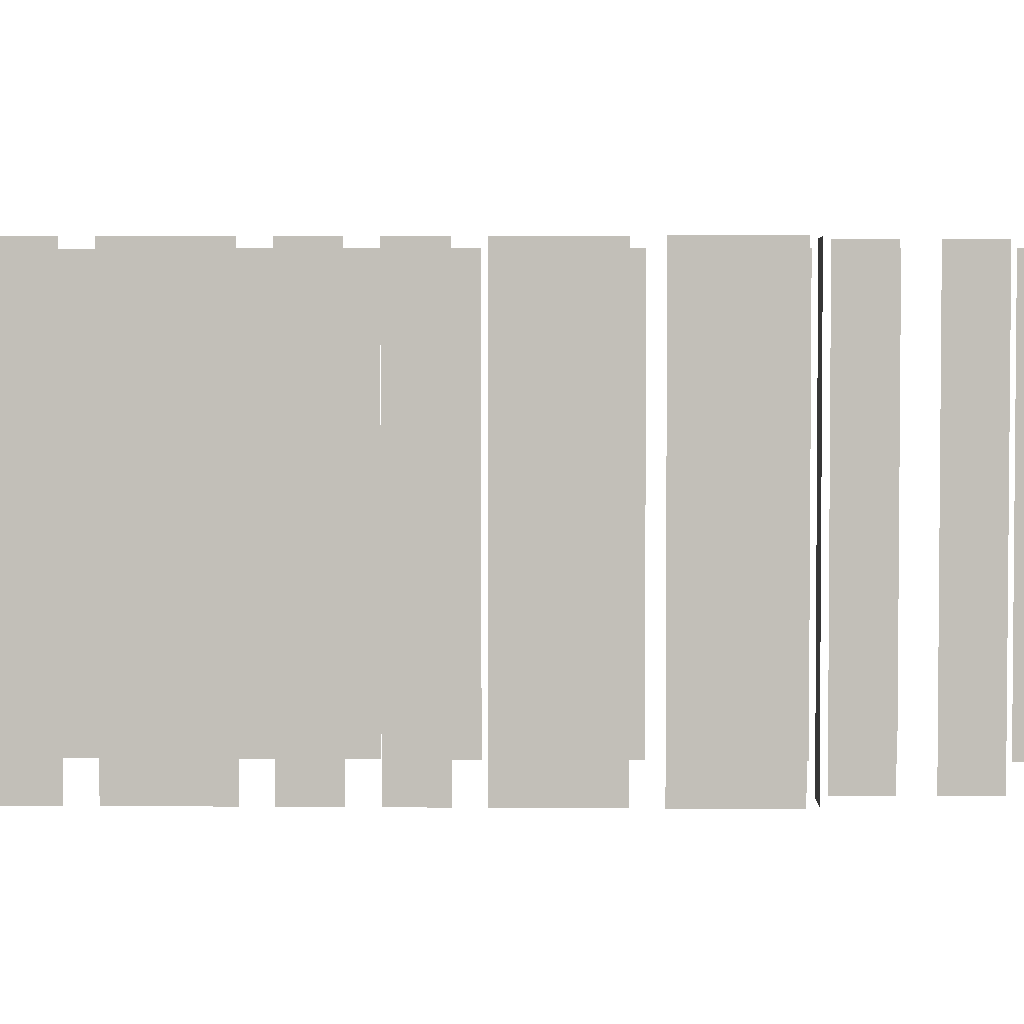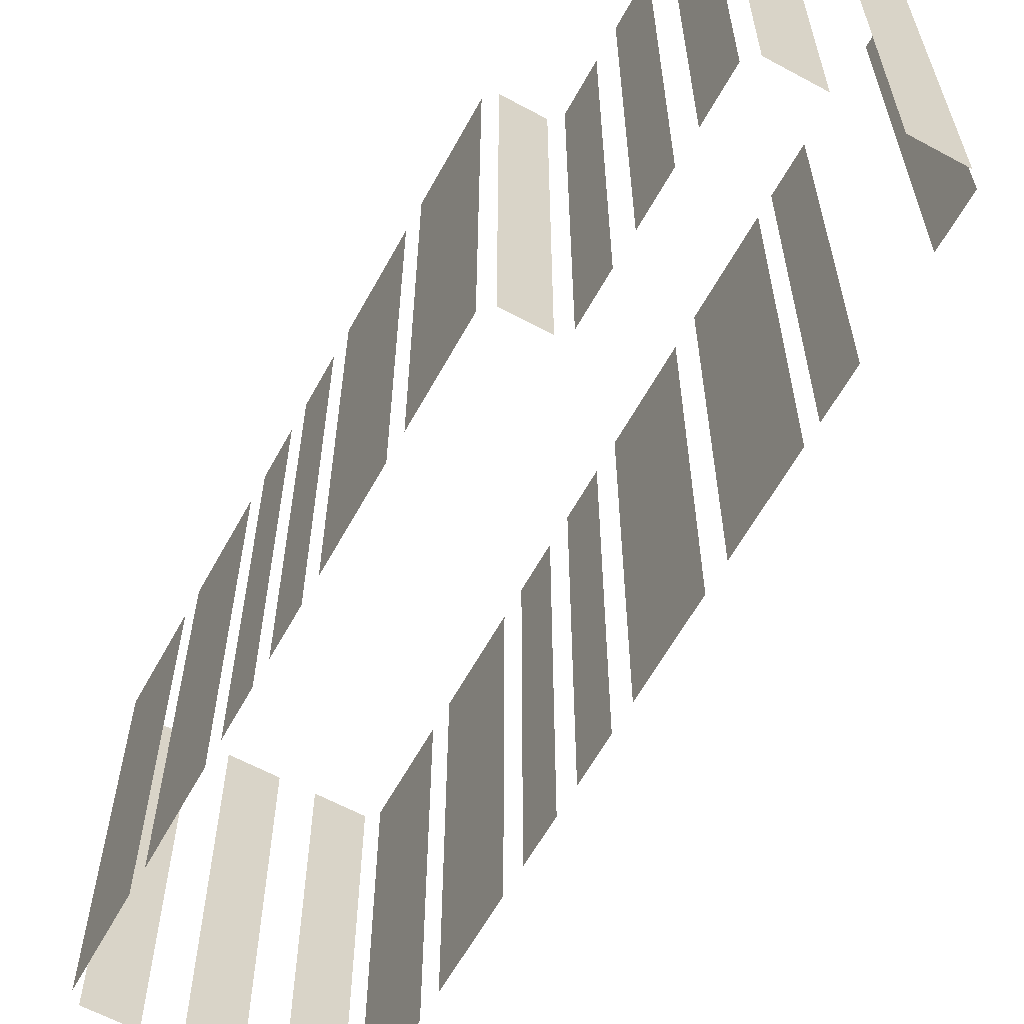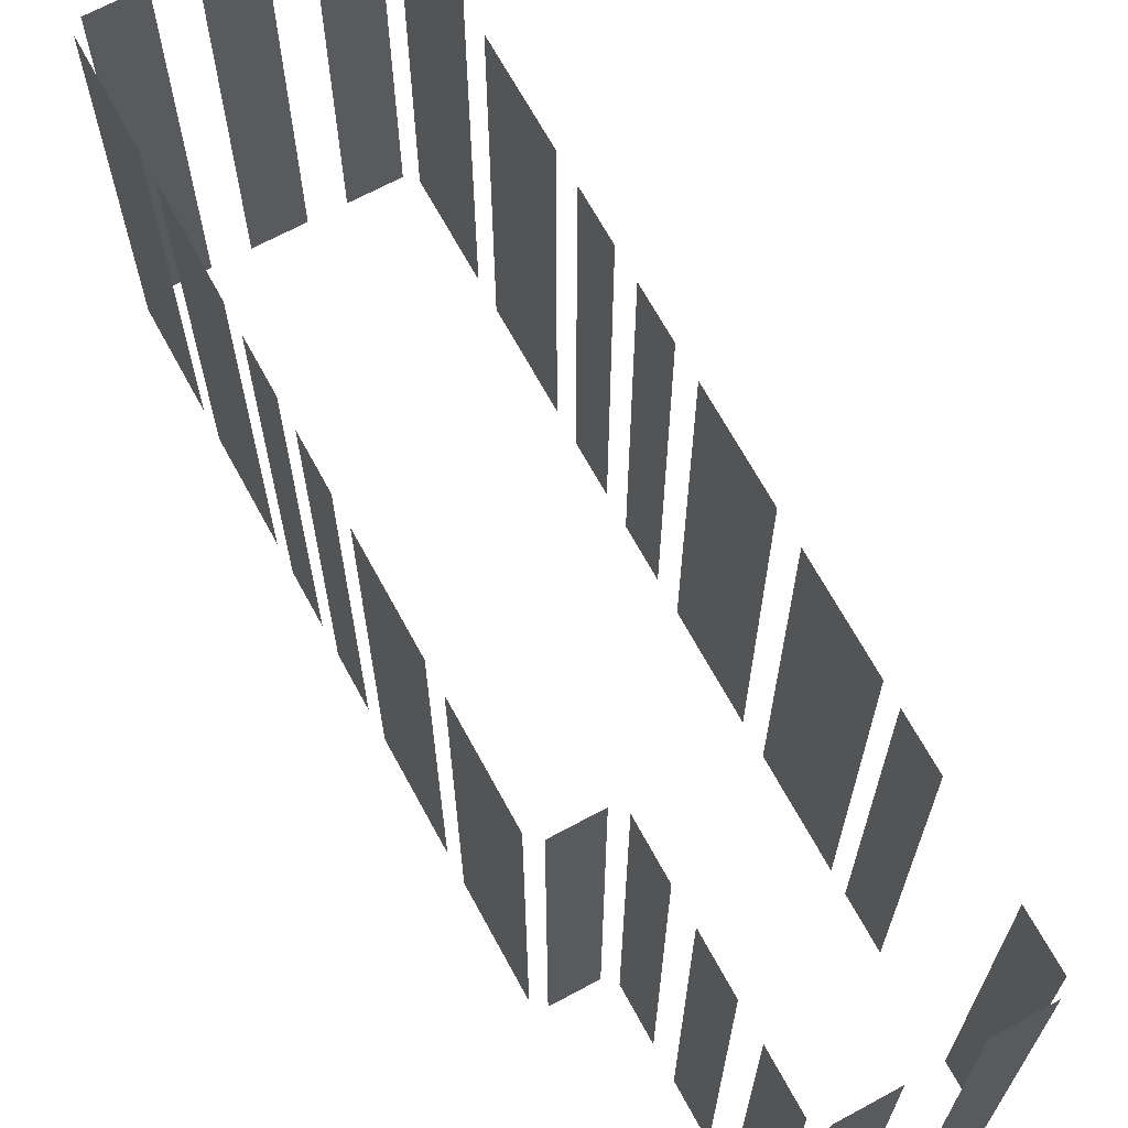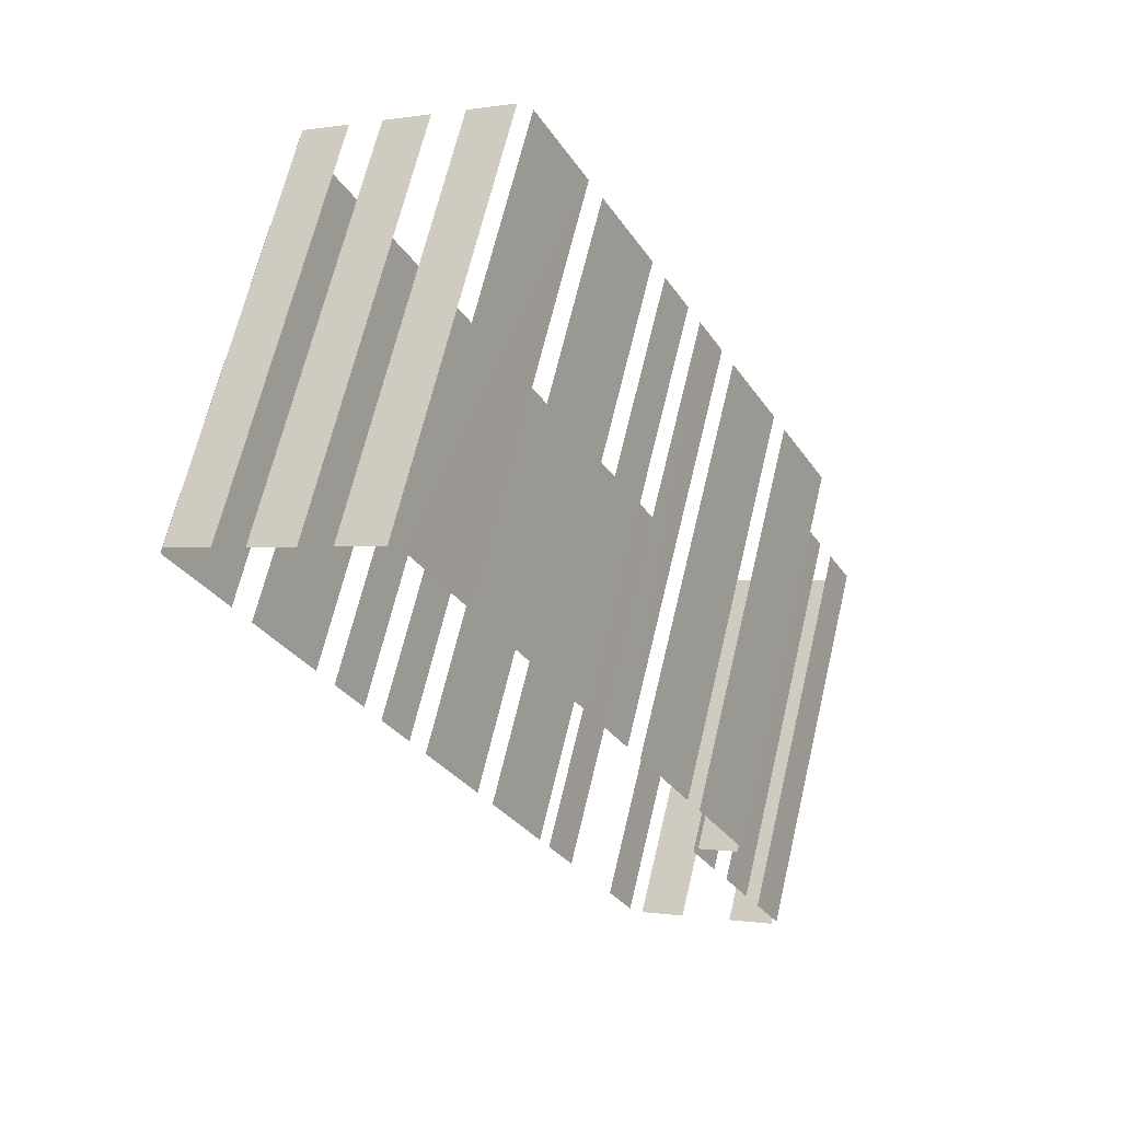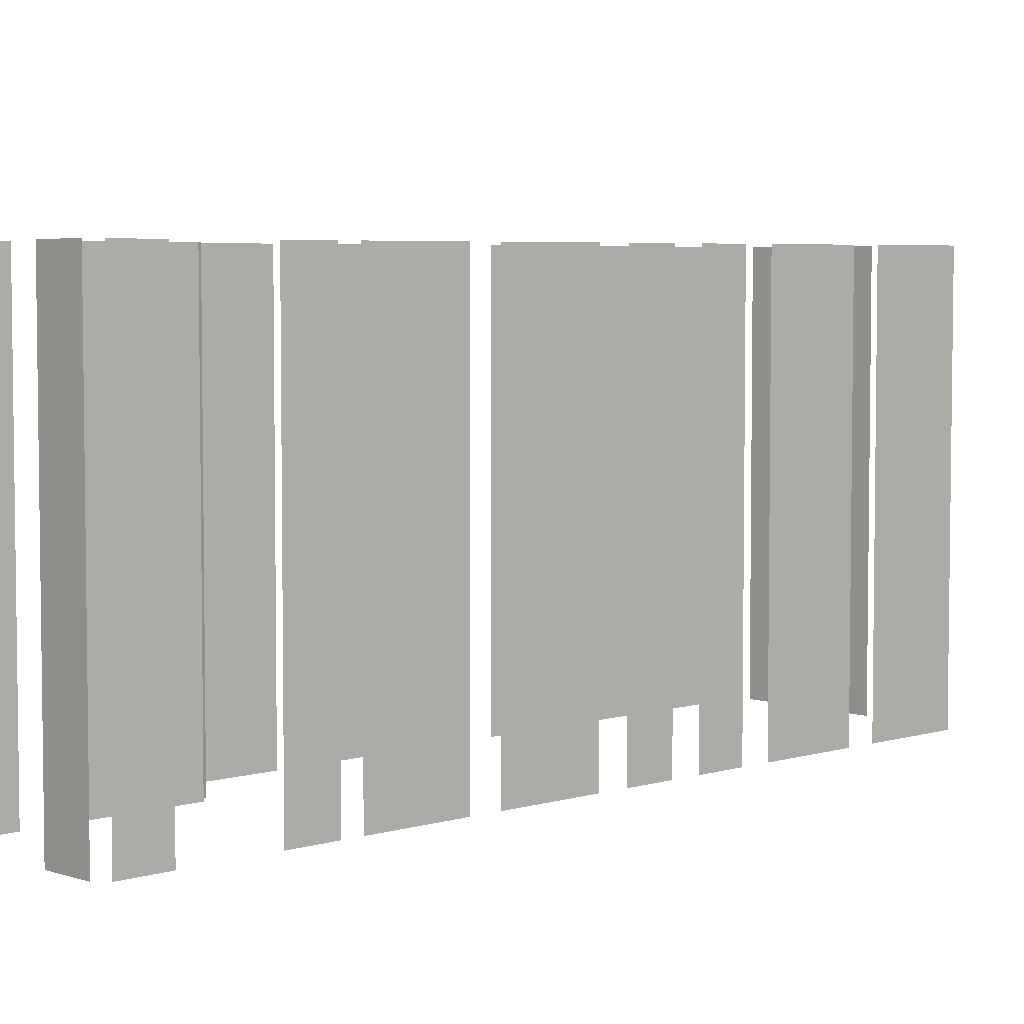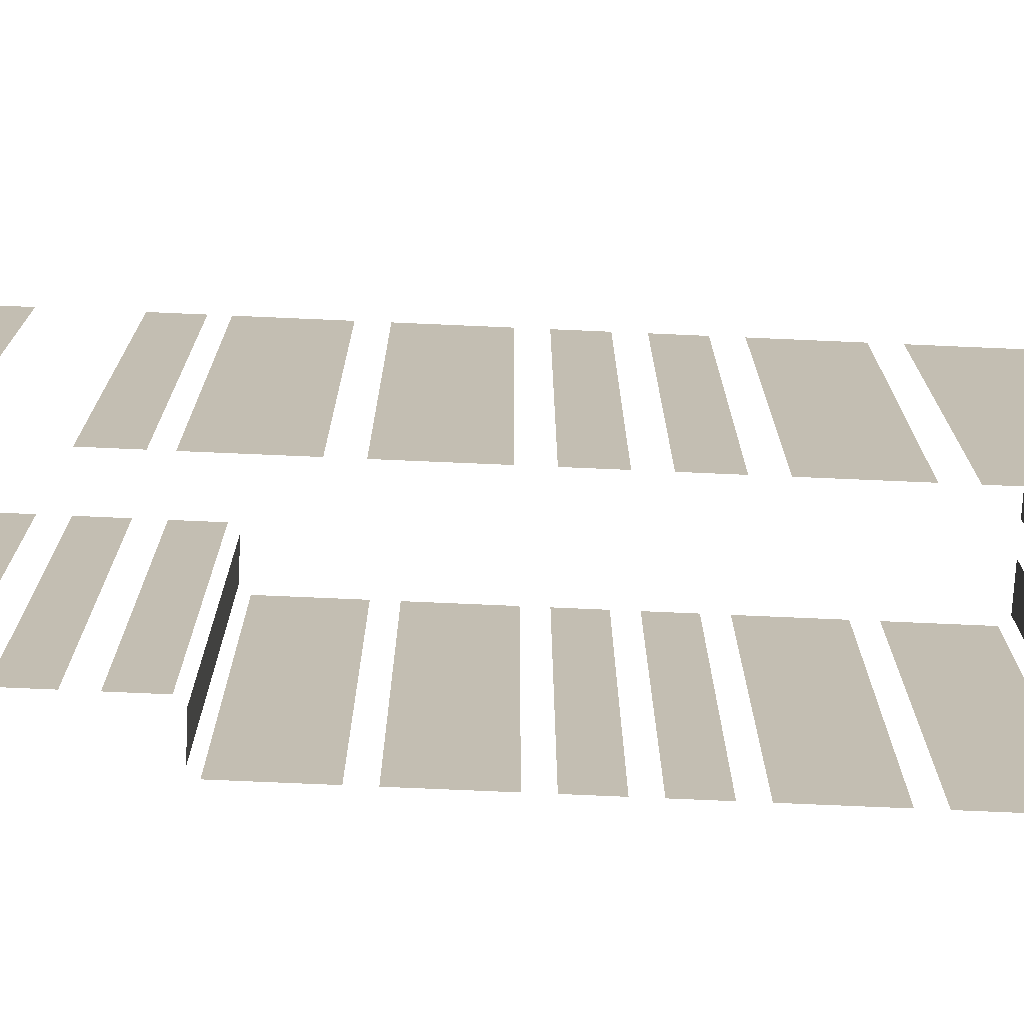
<metadata>
{"format":"obj","ext":"obj","renderer":"f3d","projection":"perspective","resolution":1024,"background":"white","views":[{"elev":3.2,"azim":-116.7,"up":"+Z"},{"elev":-61.9,"azim":-57.2,"up":"+Z"},{"elev":67.9,"azim":-56.9,"up":"+Z"},{"elev":66.7,"azim":-166.6,"up":"+Y"},{"elev":4.9,"azim":17.7,"up":"+Z"},{"elev":-73.0,"azim":59.1,"up":"+Z"}]}
</metadata>
<code>
o geometryt000010000010000110010110000110000110100000110110st9
v 1188 -320 737.8
v 1190 -320.8 737.8
v 1190 -320.8 751.8
v 1188 -320 751.8
v 1192 -321.8 737.8
v 1193 -322.6 737.8
v 1193 -322.6 751.8
v 1192 -321.8 751.8
v 1189 -318 737.8
v 1188 -319.6 737.8
v 1188 -319.6 751.8
v 1189 -318 751.8
v 1190 -315.6 737.8
v 1190 -317.1 737.8
v 1190 -317.1 751.8
v 1190 -315.6 751.8
v 1192 -313.2 737.8
v 1191 -314.7 737.8
v 1191 -314.7 751.8
v 1192 -313.2 751.8
v 1190 -312 737.8
v 1192 -312.7 737.8
v 1192 -312.7 751.8
v 1190 -312 751.8
v 1192 -308.6 751.8
v 1192 -308.6 737.8
v 1190 -311.6 737.8
v 1190 -311.6 751.8
v 1194 -304.7 737.8
v 1192 -307.8 737.8
v 1192 -307.8 751.8
v 1194 -304.7 751.8
v 1195 -302.4 751.8
v 1195 -302.4 737.8
v 1194 -304 737.8
v 1194 -304 751.8
v 1196 -300.1 737.8
v 1195 -301.7 737.8
v 1195 -301.7 751.8
v 1196 -300.1 751.8
v 1198 -296.3 737.8
v 1197 -299.4 737.8
v 1197 -299.4 751.8
v 1198 -296.3 751.8
v 1200 -292.5 737.8
v 1199 -295.5 737.8
v 1199 -295.5 751.8
v 1200 -292.5 751.8
v 1194 -322.4 737.8
v 1194 -320.9 737.8
v 1194 -320.9 751.8
v 1194 -322.4 751.8
v 1196 -318.2 737.8
v 1197 -316.7 737.8
v 1197 -316.7 751.8
v 1196 -318.2 751.8
v 1197 -316.1 751.8
v 1197 -316.1 737.8
v 1199 -313.1 737.8
v 1199 -313.1 751.8
v 1199 -312.2 751.8
v 1199 -312.2 737.8
v 1201 -309.1 737.8
v 1201 -309.1 751.8
v 1201 -308.2 751.8
v 1201 -308.2 737.8
v 1202 -306.7 737.8
v 1202 -306.7 751.8
v 1203 -305.8 737.8
v 1203 -304.3 737.8
v 1203 -304.3 751.8
v 1203 -305.8 751.8
v 1204 -303.4 751.8
v 1204 -303.4 737.8
v 1206 -300.4 737.8
v 1206 -300.4 751.8
v 1206 -299.5 751.8
v 1206 -299.5 737.8
v 1208 -296.4 737.8
v 1208 -296.4 751.8
v 1202 -293.2 737.8
v 1201 -292.4 737.8
v 1201 -292.4 751.8
v 1202 -293.2 751.8
v 1205 -294.6 751.8
v 1205 -294.6 737.8
v 1203 -293.8 737.8
v 1203 -293.8 751.8
v 1208 -296 737.8
v 1206 -295.2 737.8
v 1206 -295.2 751.8
v 1208 -296 751.8
f 1 2 3
f 4 1 3
f 5 6 7
f 8 5 7
f 9 10 11
f 12 9 11
f 13 14 15
f 16 13 15
f 17 18 19
f 20 17 19
f 21 22 23
f 24 21 23
f 29 30 31
f 32 29 31
f 33 34 35
f 33 35 36
f 37 38 39
f 40 37 39
f 41 42 43
f 44 41 43
f 45 46 47
f 48 45 47
f 57 58 59
f 57 59 60
f 61 62 63
f 61 63 64
f 65 66 67
f 65 67 68
f 69 70 71
f 72 69 71
f 73 74 75
f 73 75 76
f 77 78 79
f 77 79 80
f 81 82 83
f 84 81 83
f 85 86 87
f 85 87 88
f 89 90 91
f 92 89 91
f 25 26 27
f 25 27 28
f 49 50 51
f 52 49 51
f 53 54 55
f 56 53 55

</code>
